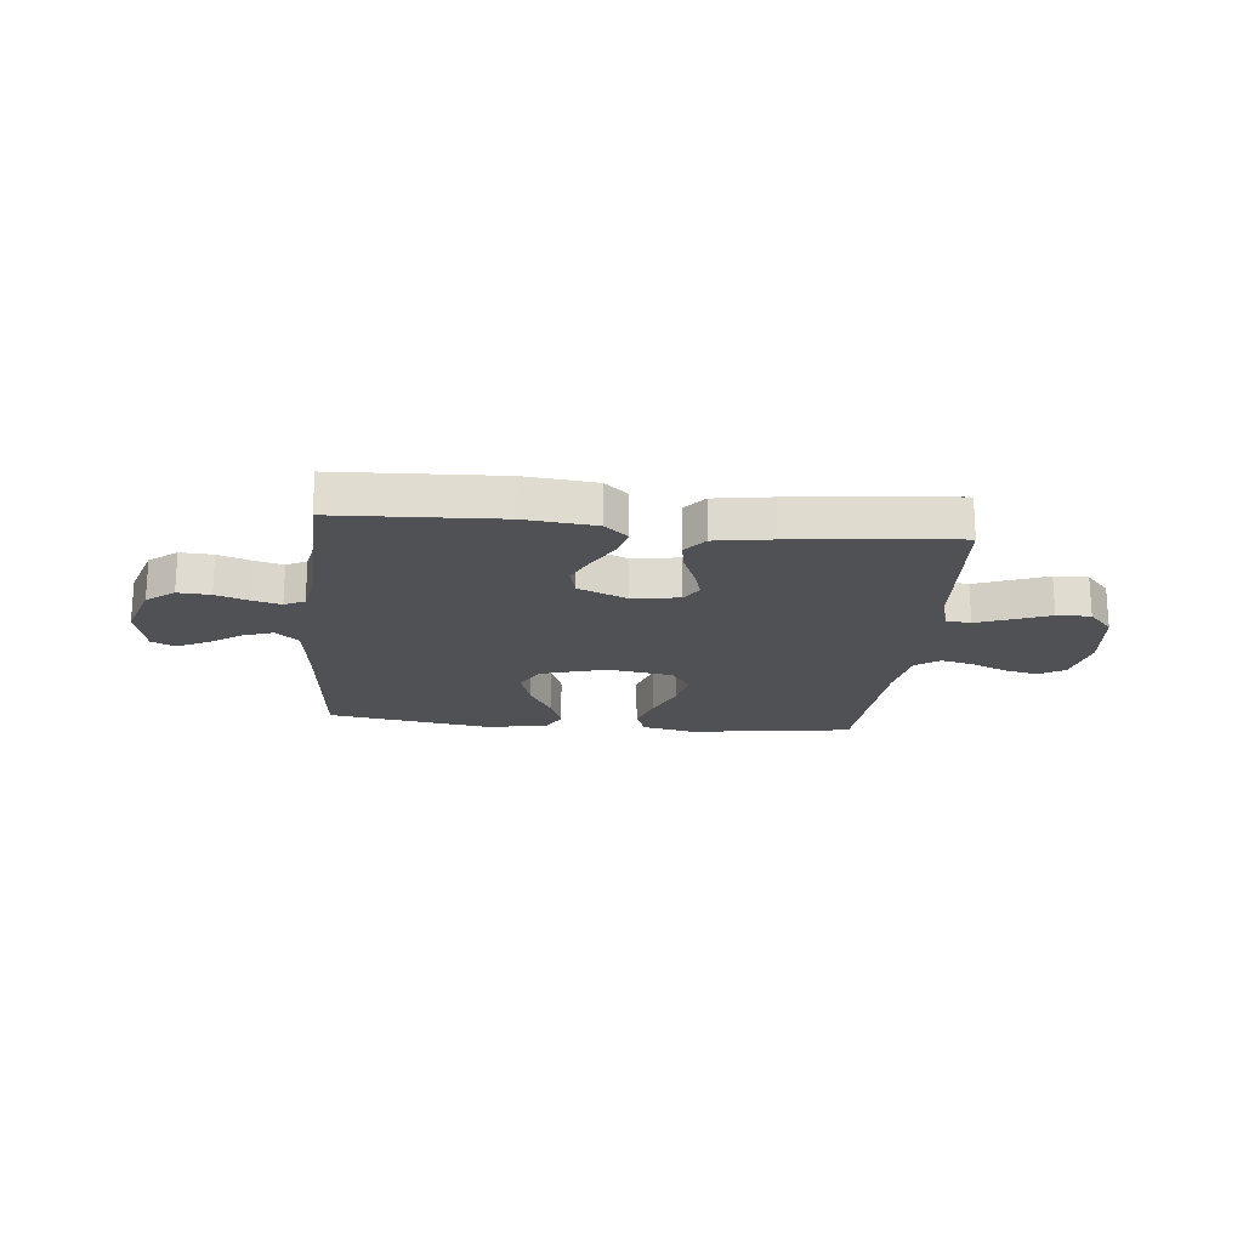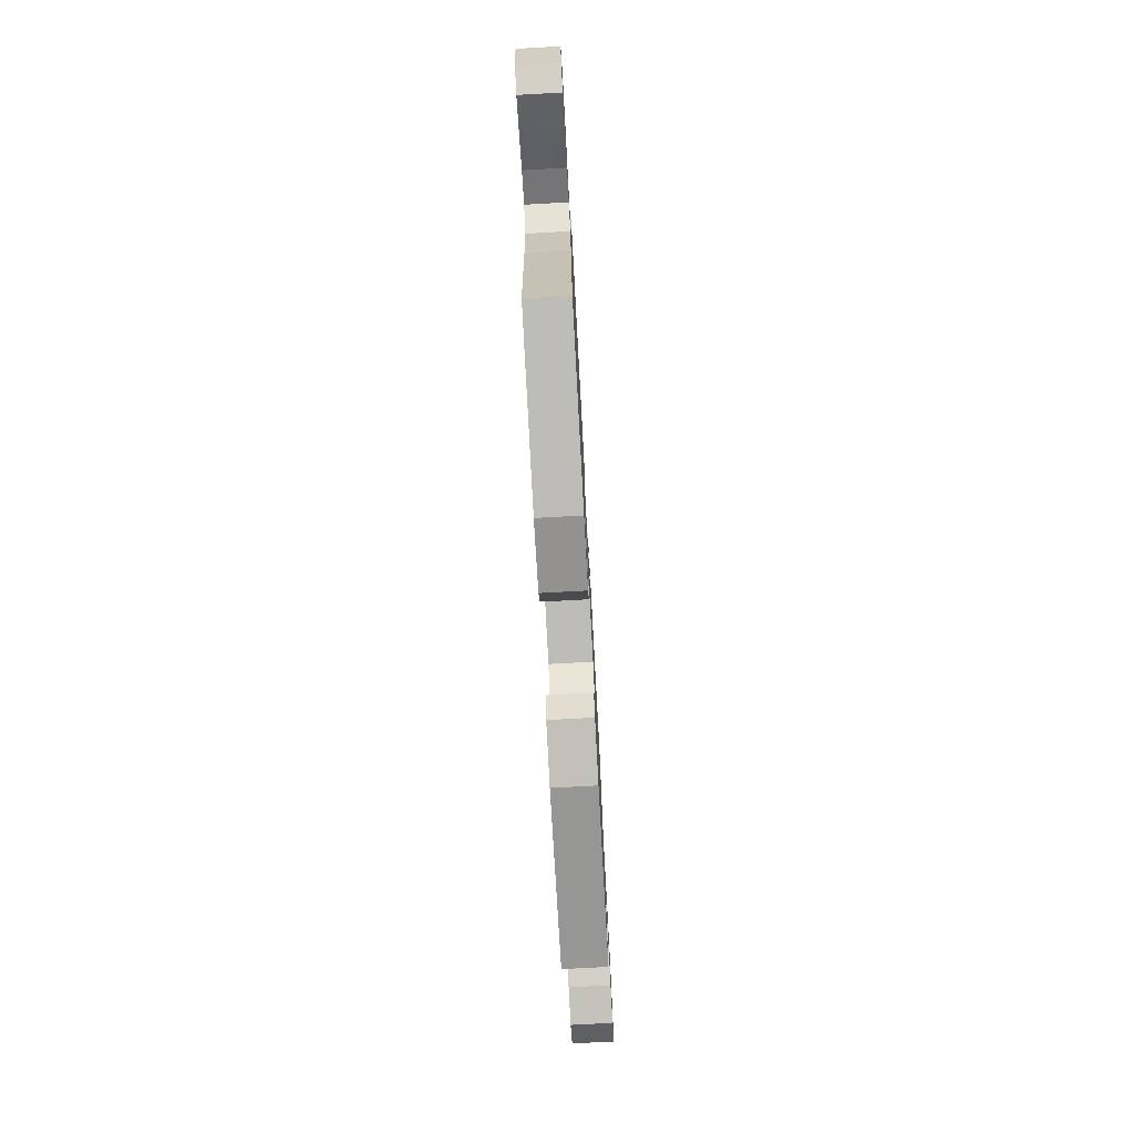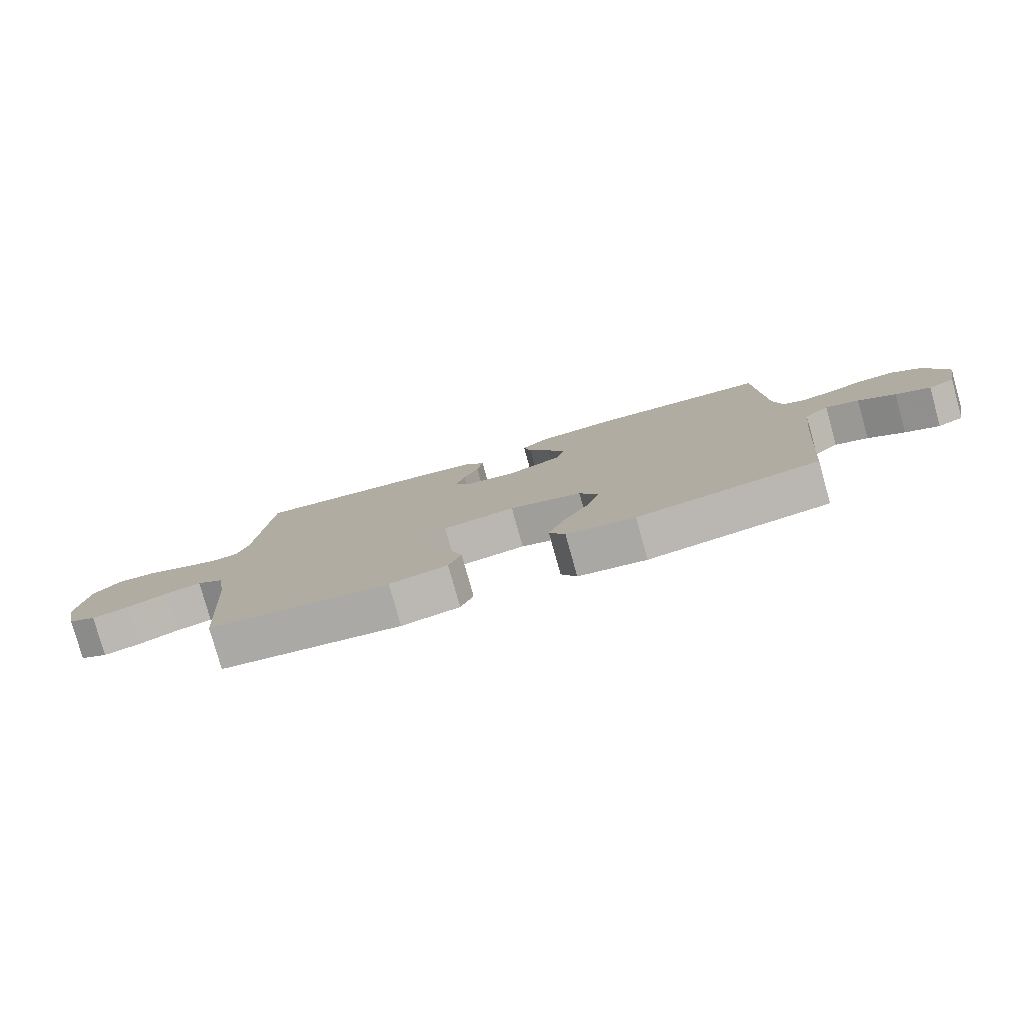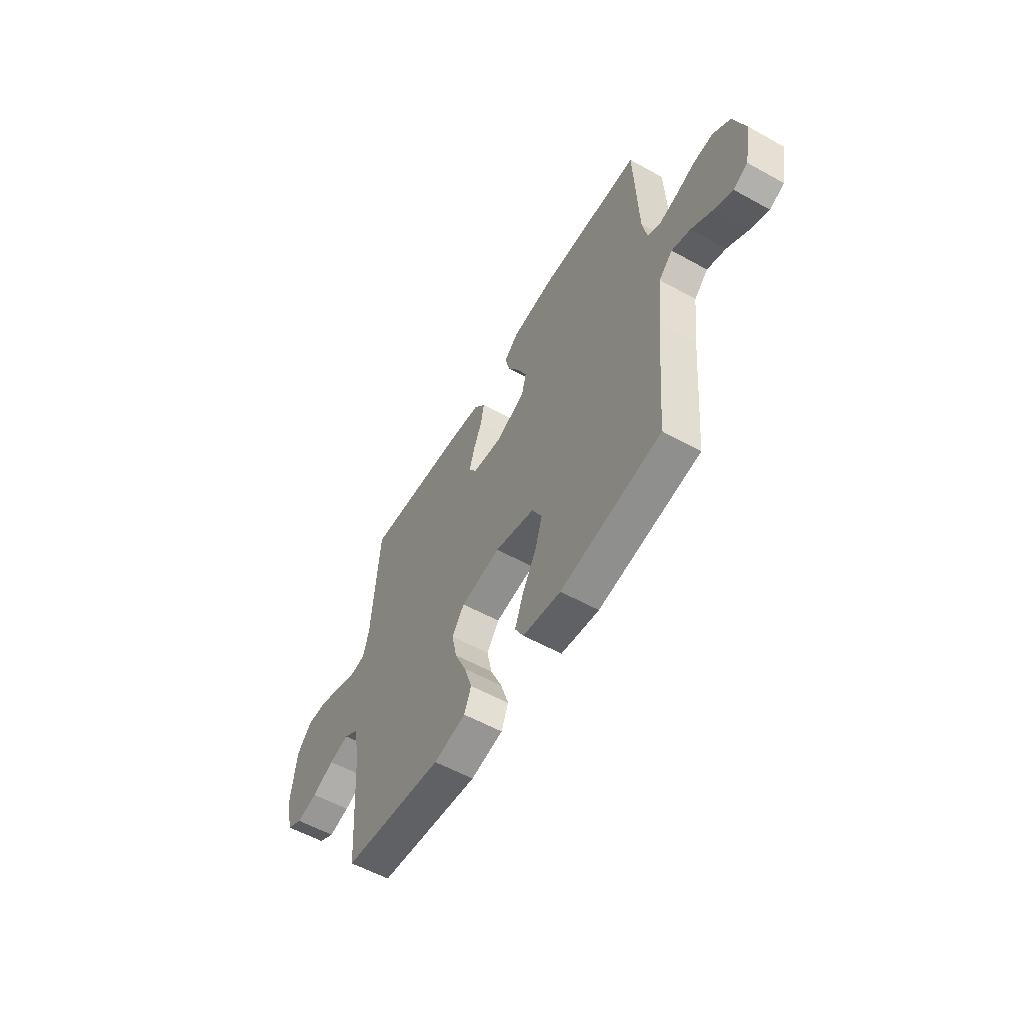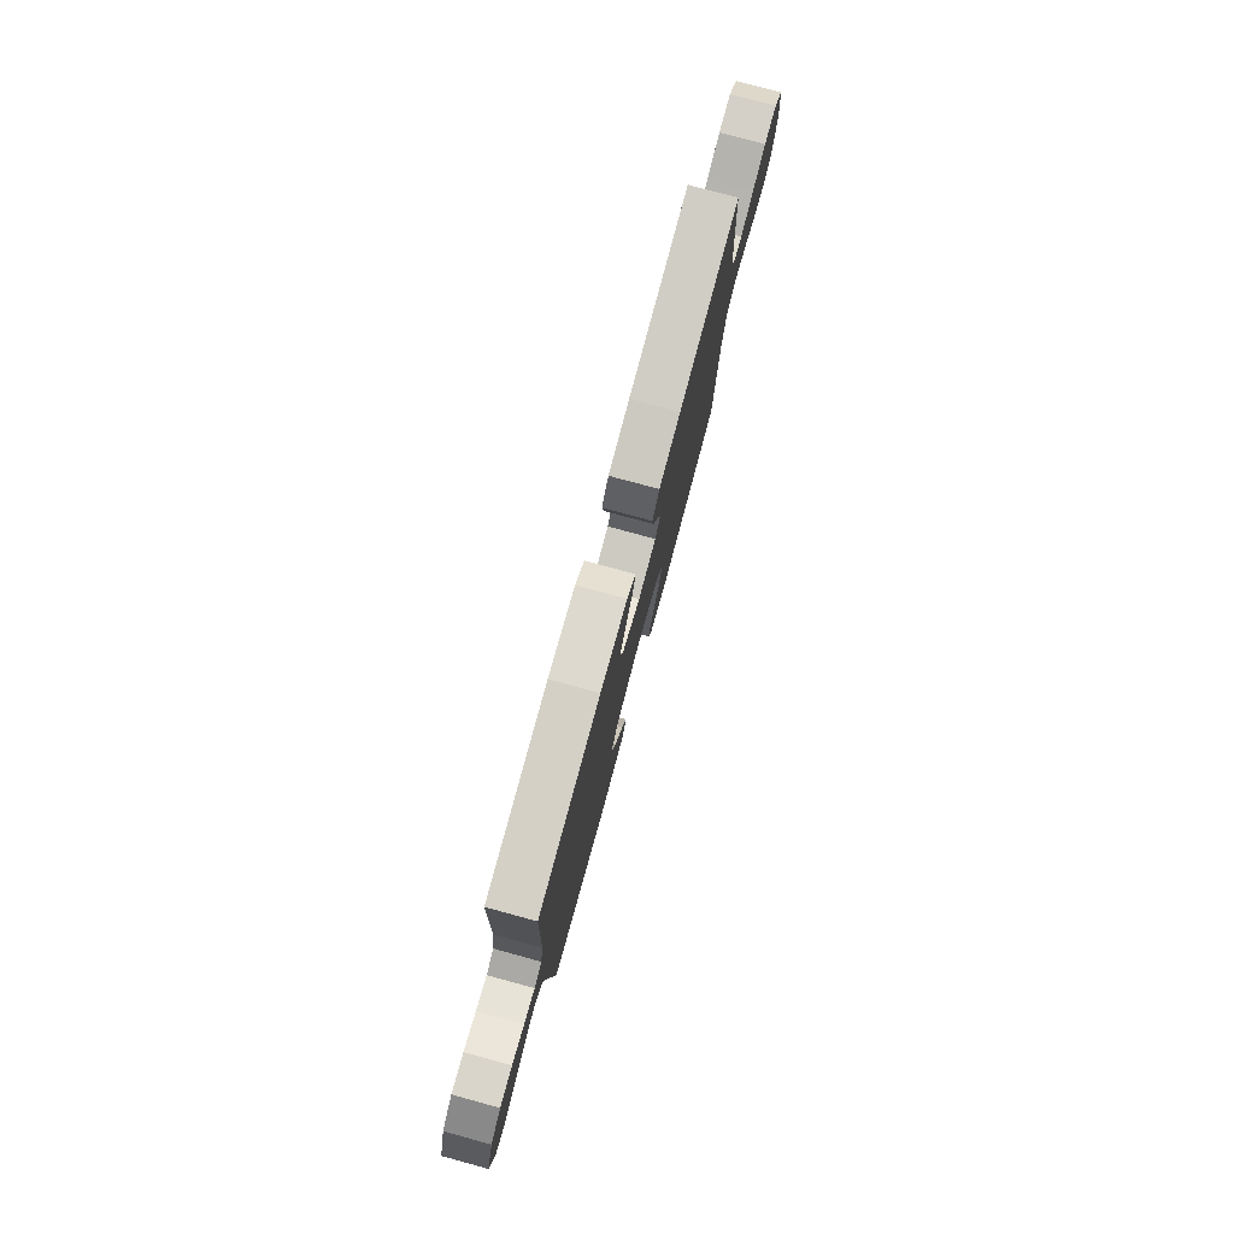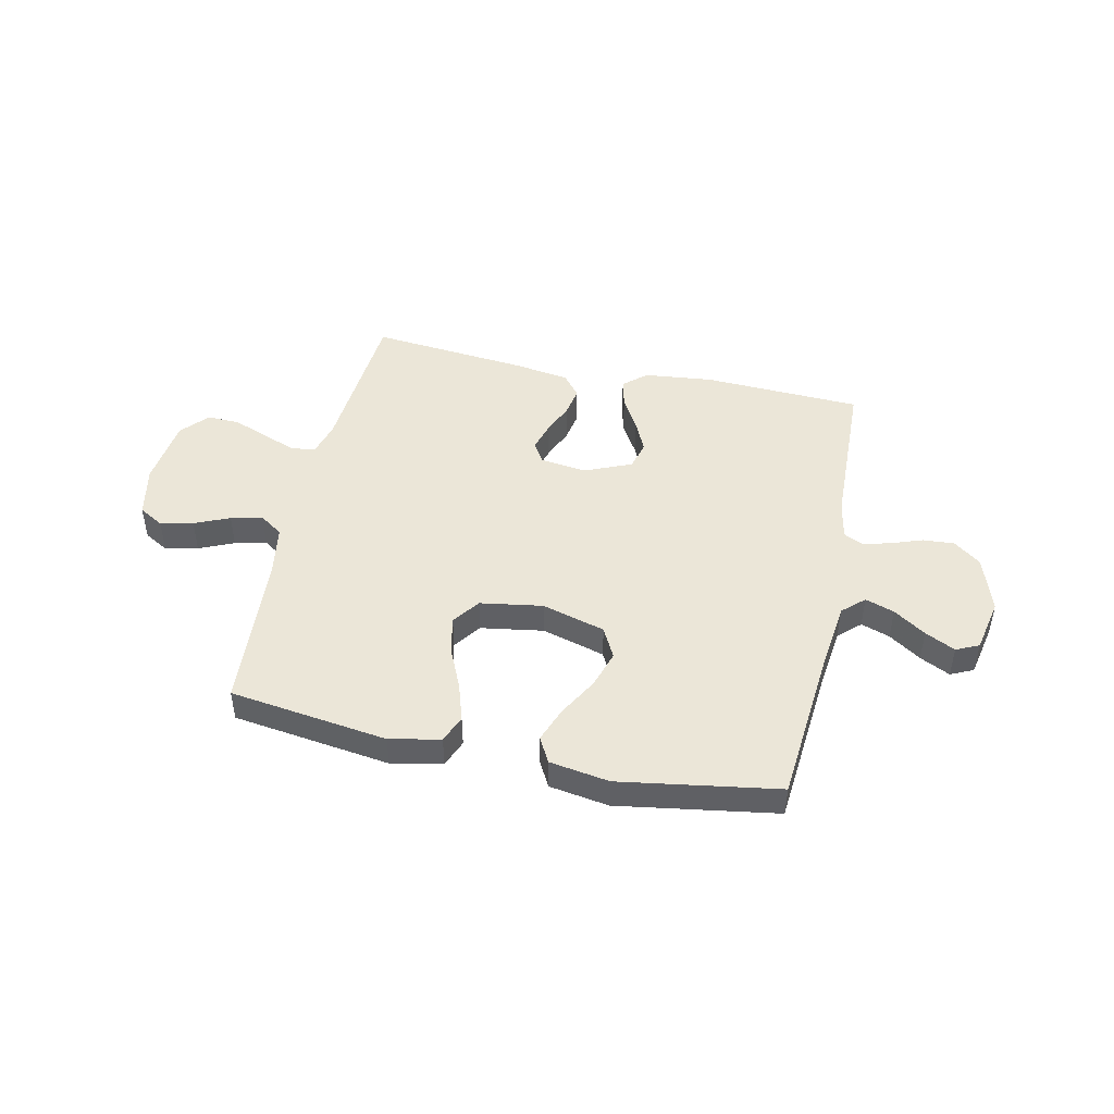
<metadata>
{"format":"obj","ext":"obj","renderer":"f3d","projection":"perspective","resolution":1024,"background":"white","views":[{"elev":-19.7,"azim":-5.6,"up":"+Y"},{"elev":-75.5,"azim":-86.9,"up":"+Z"},{"elev":-79.5,"azim":-164.4,"up":"+Z"},{"elev":-56.9,"azim":-120.0,"up":"+Z"},{"elev":78.1,"azim":-74.8,"up":"+Z"},{"elev":46.6,"azim":-167.7,"up":"+Y"}]}
</metadata>
<code>
v -0.5 0.07 0.5
v -0.2 0.07 0.513
v -0.069 0.07 0.499
v -0.026 0.07 0.461
v -0.039 0.07 0.407
v -0.075 0.07 0.345
v -0.103 0.07 0.284
v -0.089 0.07 0.23
v 0 0.07 0.192
v 0.088 0.07 0.204
v 0.112 0.07 0.242
v 0.096 0.07 0.297
v 0.071 0.07 0.357
v 0.061 0.07 0.413
v 0.095 0.07 0.455
v 0.2 0.07 0.471
v 0.5 0.07 0.5
v 0.522 0.07 0.2
v 0.54 0.07 0.136
v 0.586 0.07 0.13
v 0.649 0.07 0.154
v 0.716 0.07 0.18
v 0.778 0.07 0.182
v 0.823 0.07 0.131
v 0.838 0.07 0
v 0.817 0.07 -0.099
v 0.77 0.07 -0.126
v 0.708 0.07 -0.112
v 0.642 0.07 -0.083
v 0.582 0.07 -0.069
v 0.538 0.07 -0.099
v 0.521 0.07 -0.2
v 0.5 0.07 -0.5
v 0.2 0.07 -0.541
v 0.104 0.07 -0.521
v 0.083 0.07 -0.469
v 0.106 0.07 -0.397
v 0.141 0.07 -0.319
v 0.156 0.07 -0.248
v 0.119 0.07 -0.196
v 0 0.07 -0.177
v -0.12 0.07 -0.211
v -0.15 0.07 -0.269
v -0.128 0.07 -0.34
v -0.086 0.07 -0.415
v -0.061 0.07 -0.482
v -0.087 0.07 -0.53
v -0.2 0.07 -0.548
v -0.5 0.07 -0.5
v -0.526 0.07 -0.2
v -0.541 0.07 -0.072
v -0.582 0.07 -0.034
v -0.637 0.07 -0.053
v -0.698 0.07 -0.094
v -0.755 0.07 -0.122
v -0.798 0.07 -0.102
v -0.819 0.07 0
v -0.784 0.07 0.107
v -0.733 0.07 0.147
v -0.673 0.07 0.143
v -0.614 0.07 0.122
v -0.561 0.07 0.108
v -0.524 0.07 0.126
v -0.51 0.07 0.2
v -0.5 0 0.5
v -0.2 0 0.513
v -0.069 0 0.499
v -0.026 0 0.461
v -0.039 0 0.407
v -0.075 0 0.345
v -0.103 0 0.284
v -0.089 0 0.23
v 0 0 0.192
v 0.088 0 0.204
v 0.112 0 0.242
v 0.096 0 0.297
v 0.071 0 0.357
v 0.061 0 0.413
v 0.095 0 0.455
v 0.2 0 0.471
v 0.5 0 0.5
v 0.522 0 0.2
v 0.54 0 0.136
v 0.586 0 0.13
v 0.649 0 0.154
v 0.716 0 0.18
v 0.778 0 0.182
v 0.823 0 0.131
v 0.838 0 0
v 0.817 0 -0.099
v 0.77 0 -0.126
v 0.708 0 -0.112
v 0.642 0 -0.083
v 0.582 0 -0.069
v 0.538 0 -0.099
v 0.521 0 -0.2
v 0.5 0 -0.5
v 0.2 0 -0.541
v 0.104 0 -0.521
v 0.083 0 -0.469
v 0.106 0 -0.397
v 0.141 0 -0.319
v 0.156 0 -0.248
v 0.119 0 -0.196
v 0 0 -0.177
v -0.12 0 -0.211
v -0.15 0 -0.269
v -0.128 0 -0.34
v -0.086 0 -0.415
v -0.061 0 -0.482
v -0.087 0 -0.53
v -0.2 0 -0.548
v -0.5 0 -0.5
v -0.526 0 -0.2
v -0.541 0 -0.072
v -0.582 0 -0.034
v -0.637 0 -0.053
v -0.698 0 -0.094
v -0.755 0 -0.122
v -0.798 0 -0.102
v -0.819 0 0
v -0.784 0 0.107
v -0.733 0 0.147
v -0.673 0 0.143
v -0.614 0 0.122
v -0.561 0 0.108
v -0.524 0 0.126
v -0.51 0 0.2
f 59 60 61
f 58 59 61
f 57 58 61
f 56 57 61
f 55 56 61
f 54 55 61
f 53 54 61
f 52 53 61 62
f 51 52 62 63
f 48 49 50
f 47 48 50
f 46 47 50
f 45 46 50
f 44 45 50
f 51 63 64
f 50 51 64
f 44 50 64
f 43 44 64
f 36 37 38
f 35 36 38
f 34 35 38
f 33 34 38
f 32 33 38
f 31 32 38 39
f 30 31 39 40
f 27 28 29
f 26 27 29
f 25 26 29
f 24 25 29
f 23 24 29
f 22 23 29
f 21 22 29
f 20 21 29 30
f 30 40 41
f 20 30 41
f 19 20 41
f 16 17 18
f 15 16 18
f 14 15 18
f 13 14 18
f 12 13 18
f 11 12 18 19
f 4 5 6
f 3 4 6
f 2 3 6
f 1 2 6
f 64 1 6
f 64 6 7
f 64 7 8
f 43 64 8
f 42 43 8
f 19 41 42
f 11 19 42
f 10 11 42
f 9 10 42
f 8 9 42
f 125 124 123
f 125 123 122
f 125 122 121
f 125 121 120
f 125 120 119
f 125 119 118
f 125 118 117
f 126 125 117 116
f 127 126 116 115
f 114 113 112
f 114 112 111
f 114 111 110
f 114 110 109
f 114 109 108
f 128 127 115
f 128 115 114
f 128 114 108
f 128 108 107
f 102 101 100
f 102 100 99
f 102 99 98
f 102 98 97
f 102 97 96
f 103 102 96 95
f 104 103 95 94
f 93 92 91
f 93 91 90
f 93 90 89
f 93 89 88
f 93 88 87
f 93 87 86
f 93 86 85
f 94 93 85 84
f 105 104 94
f 105 94 84
f 105 84 83
f 82 81 80
f 82 80 79
f 82 79 78
f 82 78 77
f 82 77 76
f 83 82 76 75
f 70 69 68
f 70 68 67
f 70 67 66
f 70 66 65
f 70 65 128
f 71 70 128
f 72 71 128
f 72 128 107
f 72 107 106
f 106 105 83
f 106 83 75
f 106 75 74
f 106 74 73
f 106 73 72
f 1 65 66 2
f 2 66 67 3
f 3 67 68 4
f 4 68 69 5
f 5 69 70 6
f 6 70 71 7
f 7 71 72 8
f 8 72 73 9
f 9 73 74 10
f 10 74 75 11
f 11 75 76 12
f 12 76 77 13
f 13 77 78 14
f 14 78 79 15
f 15 79 80 16
f 16 80 81 17
f 17 81 82 18
f 18 82 83 19
f 19 83 84 20
f 20 84 85 21
f 21 85 86 22
f 22 86 87 23
f 23 87 88 24
f 24 88 89 25
f 25 89 90 26
f 26 90 91 27
f 27 91 92 28
f 28 92 93 29
f 29 93 94 30
f 30 94 95 31
f 31 95 96 32
f 32 96 97 33
f 33 97 98 34
f 34 98 99 35
f 35 99 100 36
f 36 100 101 37
f 37 101 102 38
f 38 102 103 39
f 39 103 104 40
f 40 104 105 41
f 41 105 106 42
f 42 106 107 43
f 43 107 108 44
f 44 108 109 45
f 45 109 110 46
f 46 110 111 47
f 47 111 112 48
f 48 112 113 49
f 49 113 114 50
f 50 114 115 51
f 51 115 116 52
f 52 116 117 53
f 53 117 118 54
f 54 118 119 55
f 55 119 120 56
f 56 120 121 57
f 57 121 122 58
f 58 122 123 59
f 59 123 124 60
f 60 124 125 61
f 61 125 126 62
f 62 126 127 63
f 63 127 128 64
f 64 128 65 1

</code>
